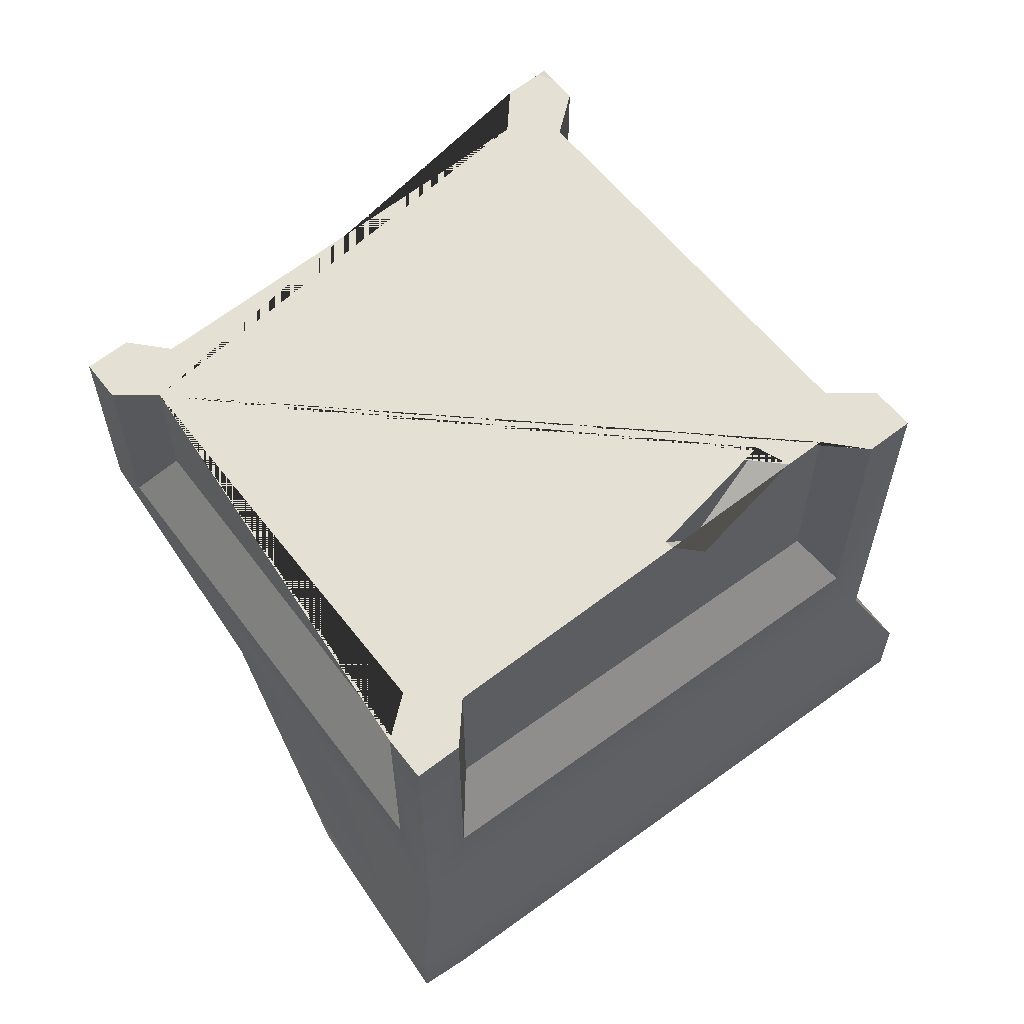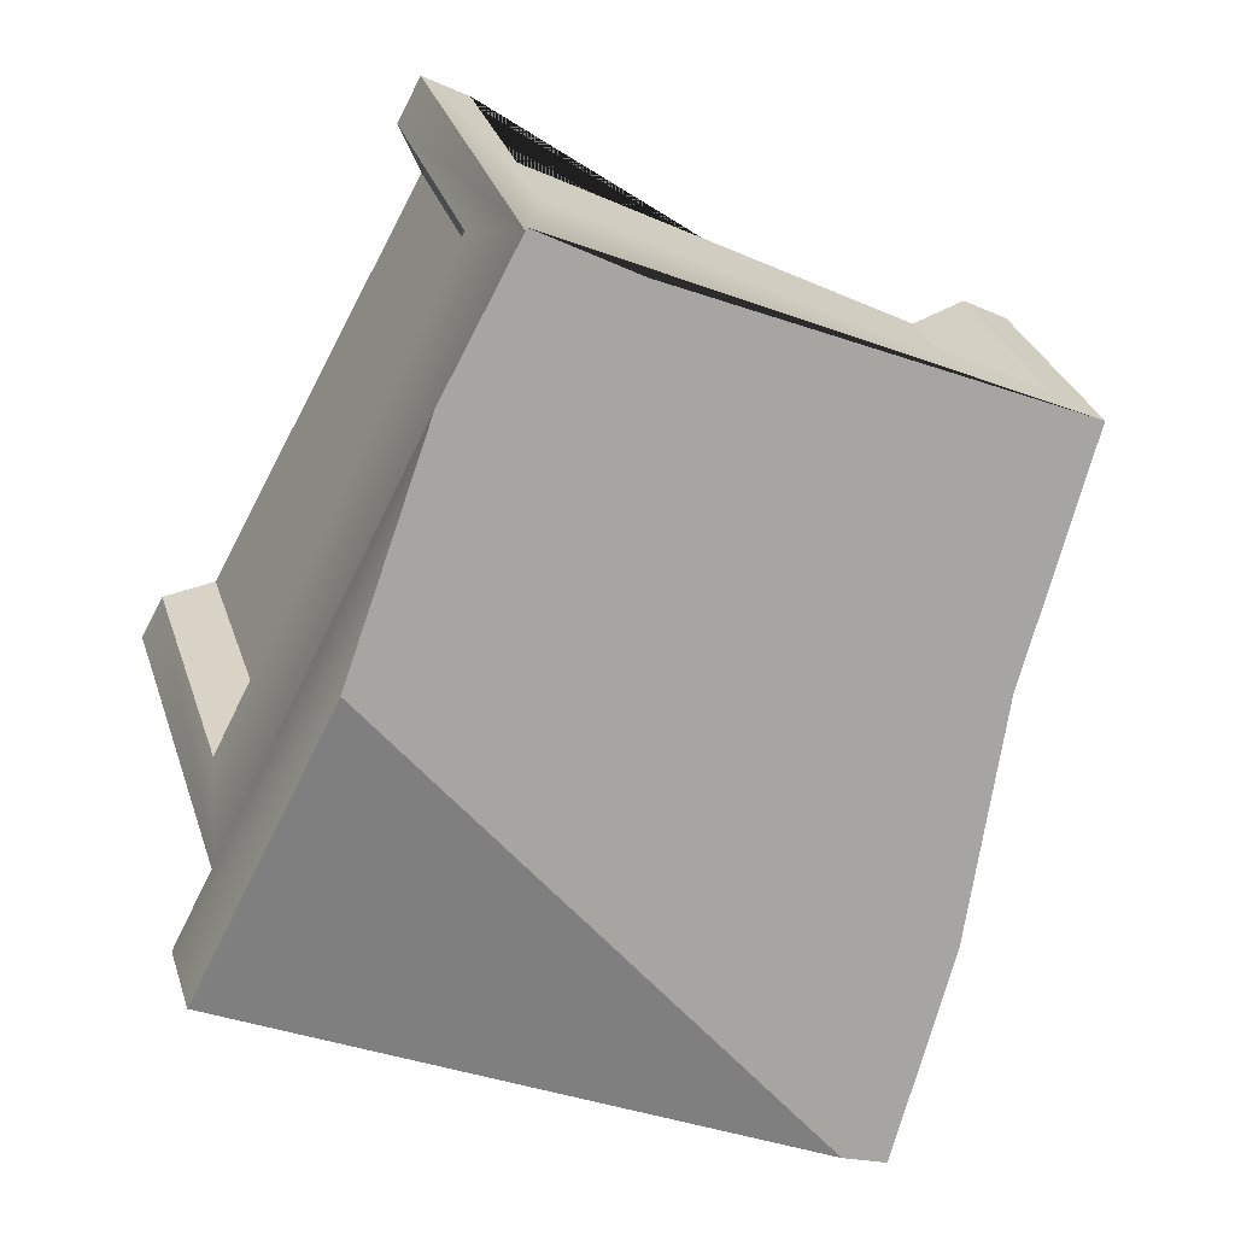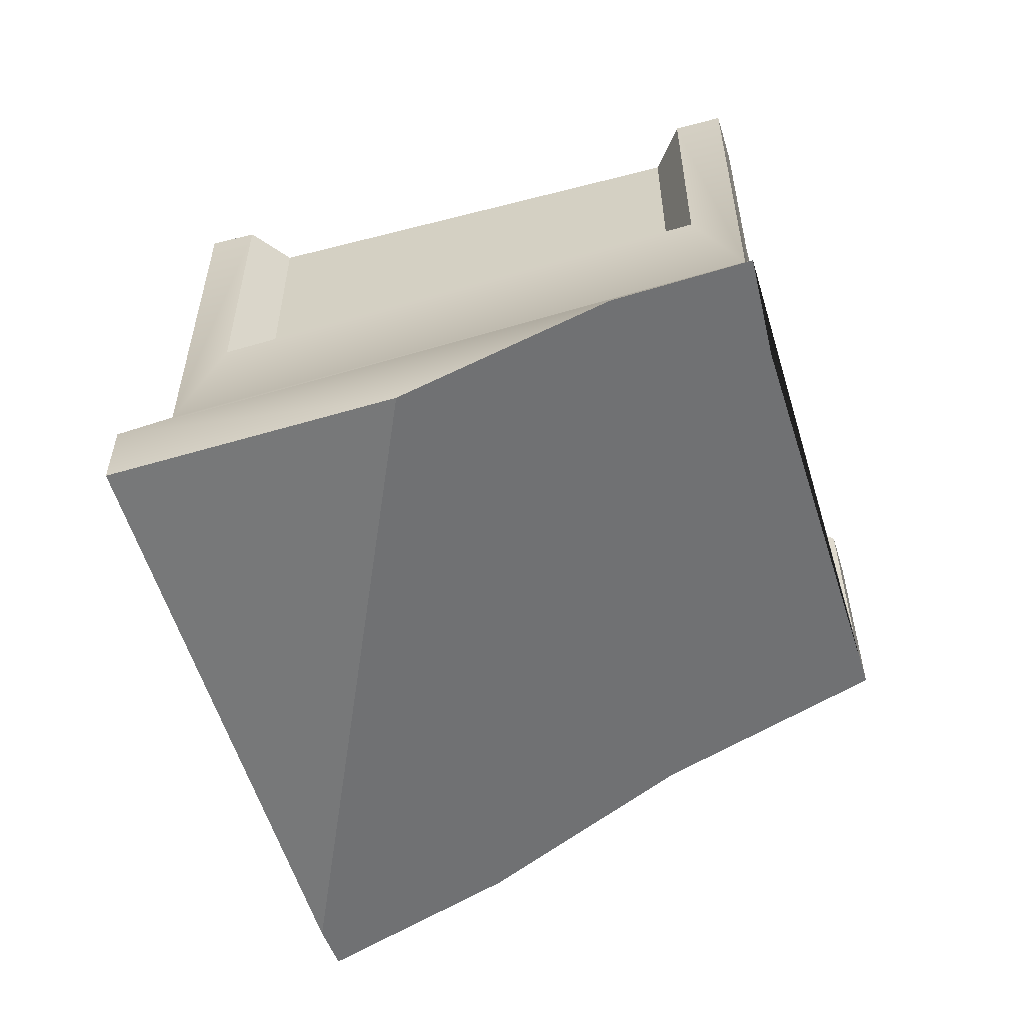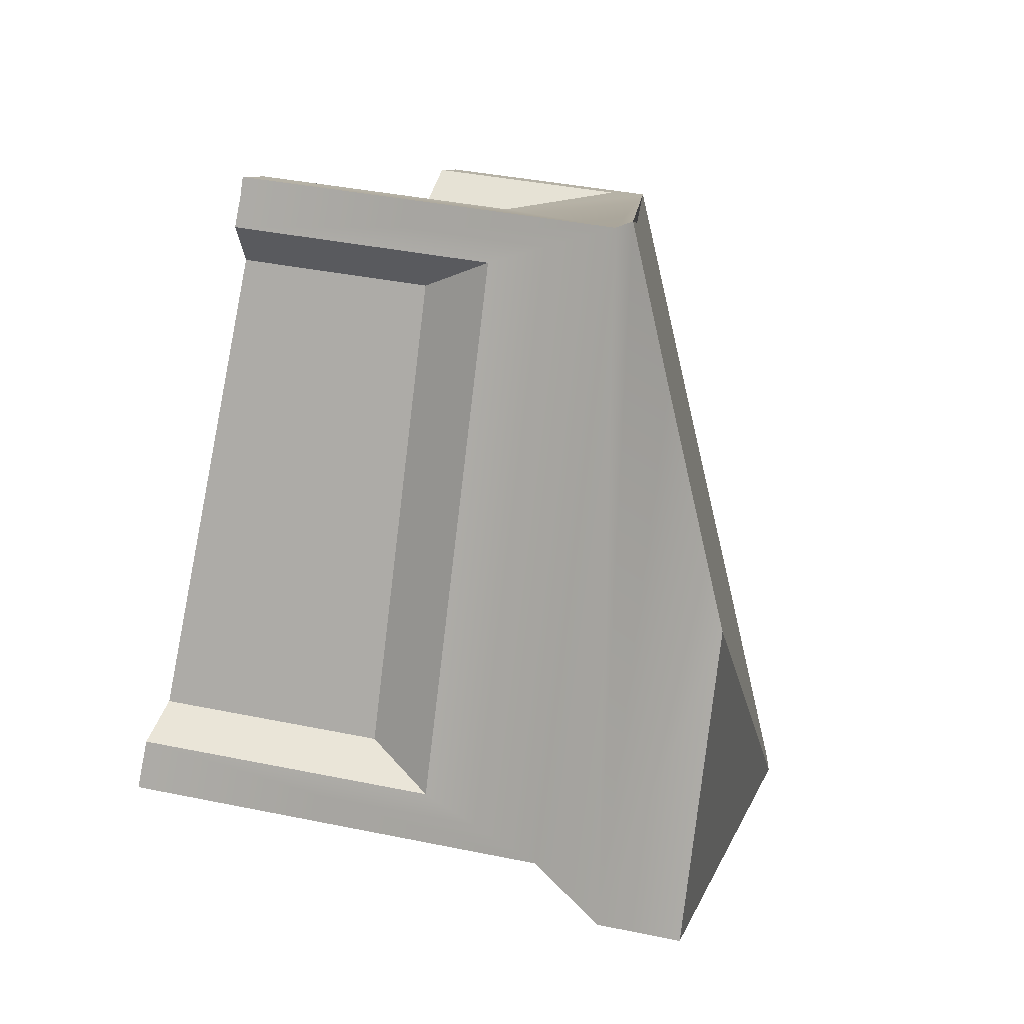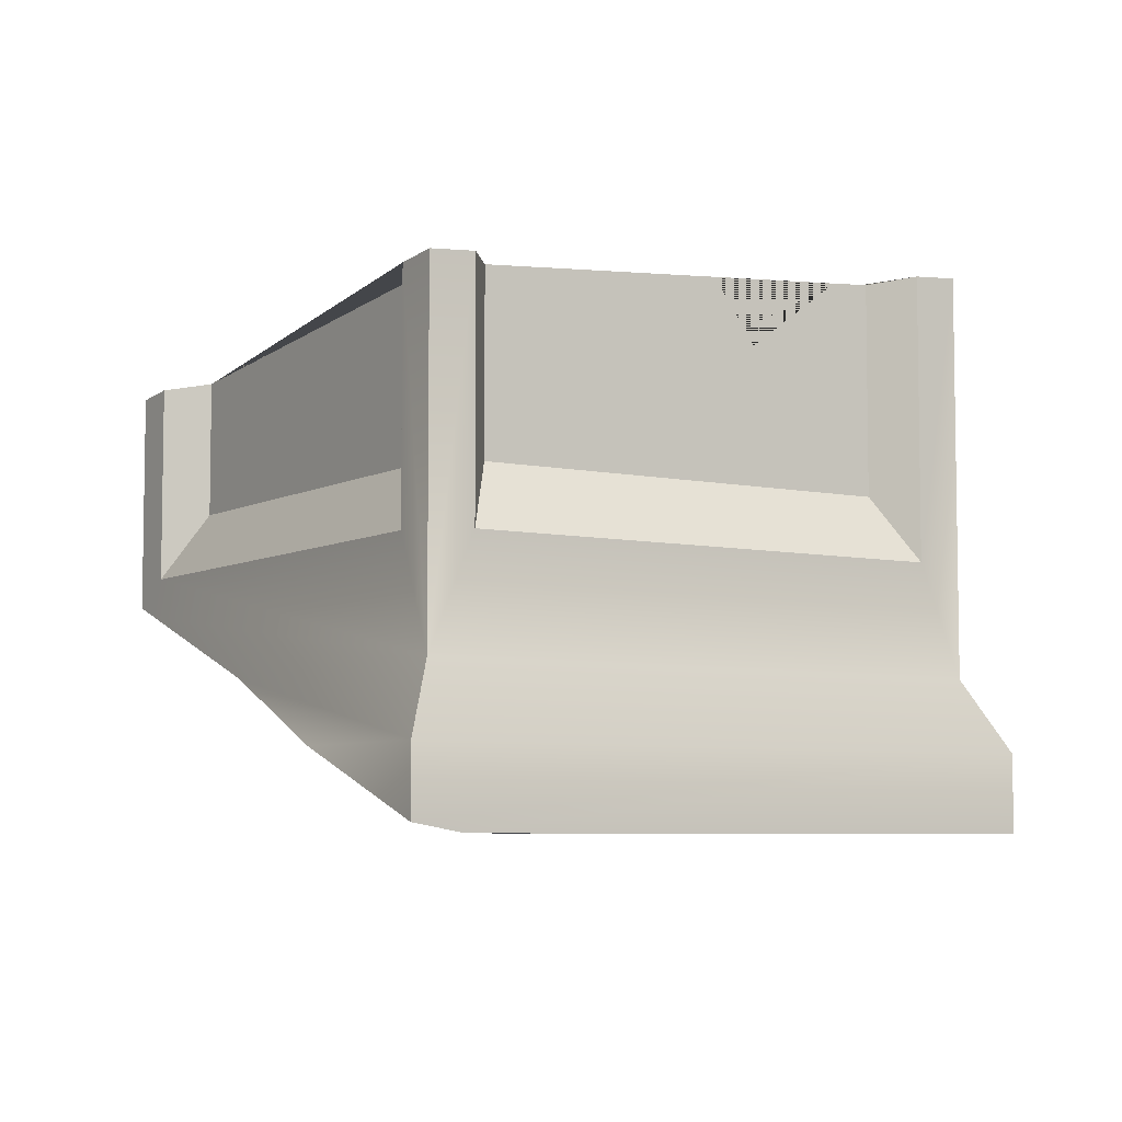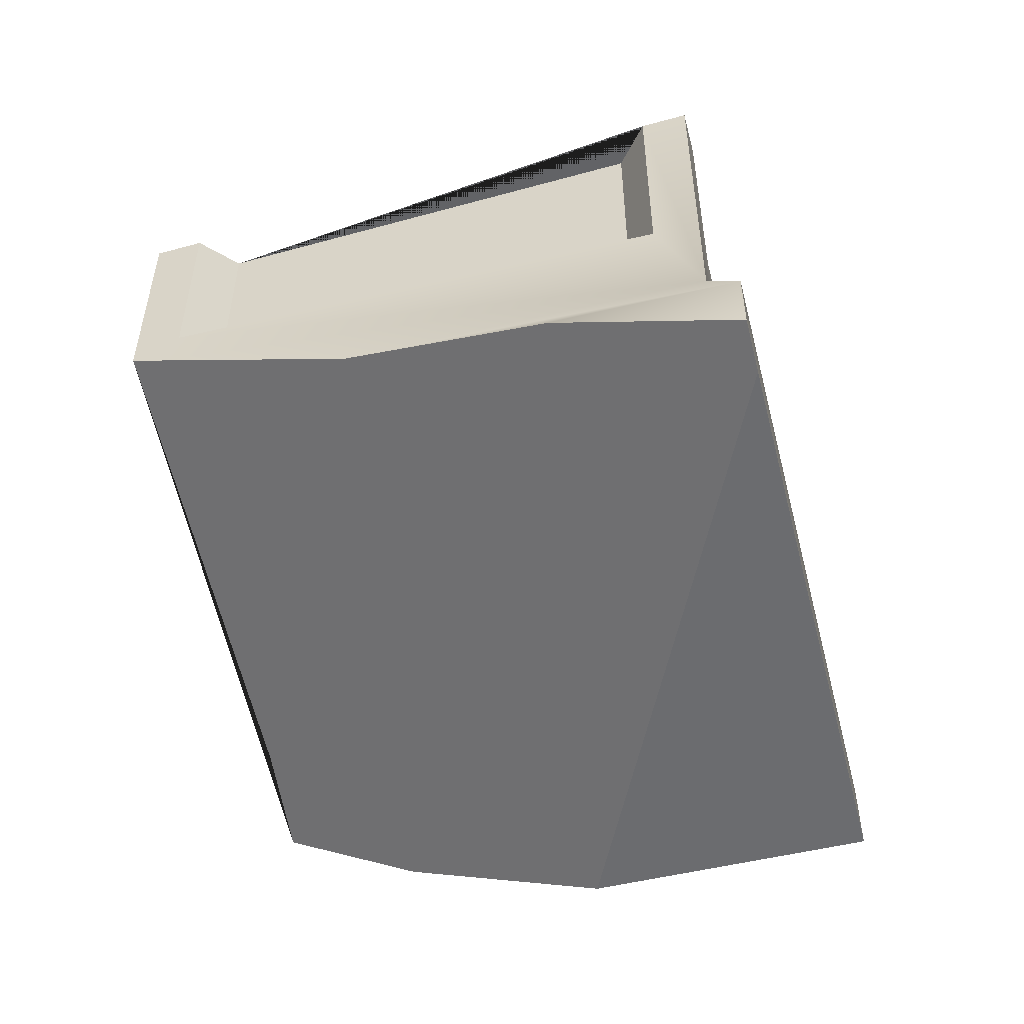
<metadata>
{"format":"obj","ext":"obj","renderer":"f3d","projection":"perspective","resolution":1024,"background":"white","views":[{"elev":61.6,"azim":170.4,"up":"+Y"},{"elev":30.2,"azim":-16.2,"up":"+Z"},{"elev":-57.3,"azim":-45.9,"up":"+Y"},{"elev":37.0,"azim":-74.9,"up":"+Z"},{"elev":-6.2,"azim":174.1,"up":"+Y"},{"elev":-53.7,"azim":131.2,"up":"+Y"}]}
</metadata>
<code>
o Debris3
v -121.6 49.52 -20.92
v -121.7 49.52 -21.02
v -122.1 49.98 -20.54
v -121.4 49.93 -21.11
v -121.4 49.93 -21.16
v -119.9 49.8 -21.94
v -119.9 48.6 -21.94
v -119.8 49.81 -22.28
v -119.8 48.15 -22.28
v -119.5 49.78 -22.42
v -119.5 47.39 -22.42
v -119.4 49.76 -22.14
v -119.4 48.15 -22.14
v -119.5 49.76 -21.82
v -118.2 49.53 -19.17
v -119.5 48.6 -21.82
v -118.2 48.6 -19.17
v -117.8 48.15 -19.09
v -117.8 49.49 -19.09
v -117.8 47.89 -18.99
v -118.4 47.39 -20.22
v -117.7 47.97 -18.81
v -117.9 47.93 -18.71
v -117.7 49.47 -18.81
v -118 49.49 -18.66
v -118.3 49.53 -18.8
v -118 48.15 -18.66
v -121 48.15 -17.11
v -118.3 48.6 -18.8
v -120.9 48.6 -17.44
v -120.9 49.76 -17.44
v -121 49.75 -17.11
v -121.2 49.77 -16.99
v -121.3 49.79 -17.07
v -121.3 49.78 -16.96
v -121.3 47.39 -16.96
v -120.6 47.39 -17.29
v -121.4 48.15 -17.25
v -123.1 47.39 -20.58
v -121.3 47.27 -16.89
v -121.9 46.9 -17.64
v -123.4 46.9 -20.68
v -122.5 46.38 -18.91
v -119.7 46.38 -22.58
v -123.4 46.38 -20.68
v -119.4 46.44 -22.74
v -118.8 46.9 -21.62
v -119.4 46.9 -22.74
v -122.8 48.15 -20.72
v -123 48.15 -20.3
v -123.1 50.09 -20.58
v -122.8 50.07 -20.72
v -123 50.06 -20.3
v -122.7 50.03 -20.22
v -121.3 49.8 -17.56
v -122.7 48.6 -20.22
v -121.3 48.6 -17.56
v -121.4 49.8 -17.25
v -122.5 50.03 -20.59
v -122.3 50.01 -20.71
v -122.5 48.6 -20.59
f 1 4 5 2
f 1 2 60 3
f 3 4 1
f 15 14 12 10 8 6 5 4 3 60 59 52 51 53 54 55 58 34 33 32 31 26 25 24 19
f 40 41 43 44 46 47 21 20 22 23 37
f 33 34 35
f 60 2 5 6 7 61 59
f 9 7 6 8
f 11 9 8 10
f 12 13 11 10
f 14 16 13 12
f 15 17 16 14
f 18 13 16 17
f 19 18 17 15
f 11 13 18 20 21
f 20 18 19 24 22
f 22 24 25 27 23
f 29 27 25 26
f 28 27 29 30
f 23 27 28 36 37
f 31 30 29 26
f 32 28 30 31
f 33 35 36 28 32
f 36 35 34 58 38
f 36 40 37
f 39 36 38 50
f 42 41 40 36 39
f 43 41 42 45
f 45 44 43
f 42 48 46 44 45
f 46 48 47
f 48 42 39 11
f 48 11 21 47
f 11 39 49 9
f 49 39 51 52
f 39 50 53 51
f 50 56 54 53
f 56 57 55 54
f 50 38 57 56
f 57 38 58 55
f 59 61 49 52
f 9 49 61 7

</code>
